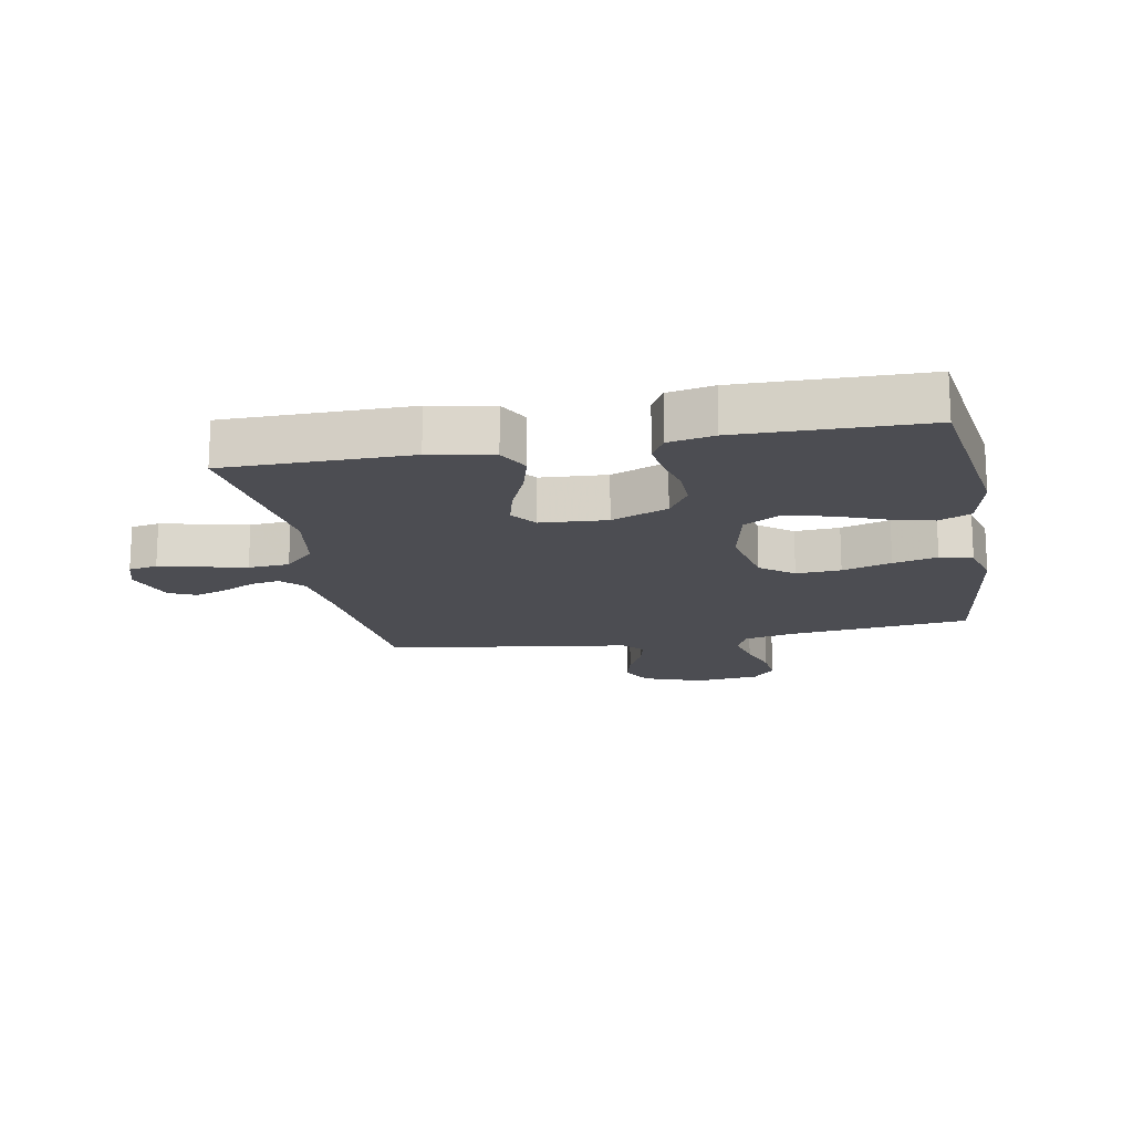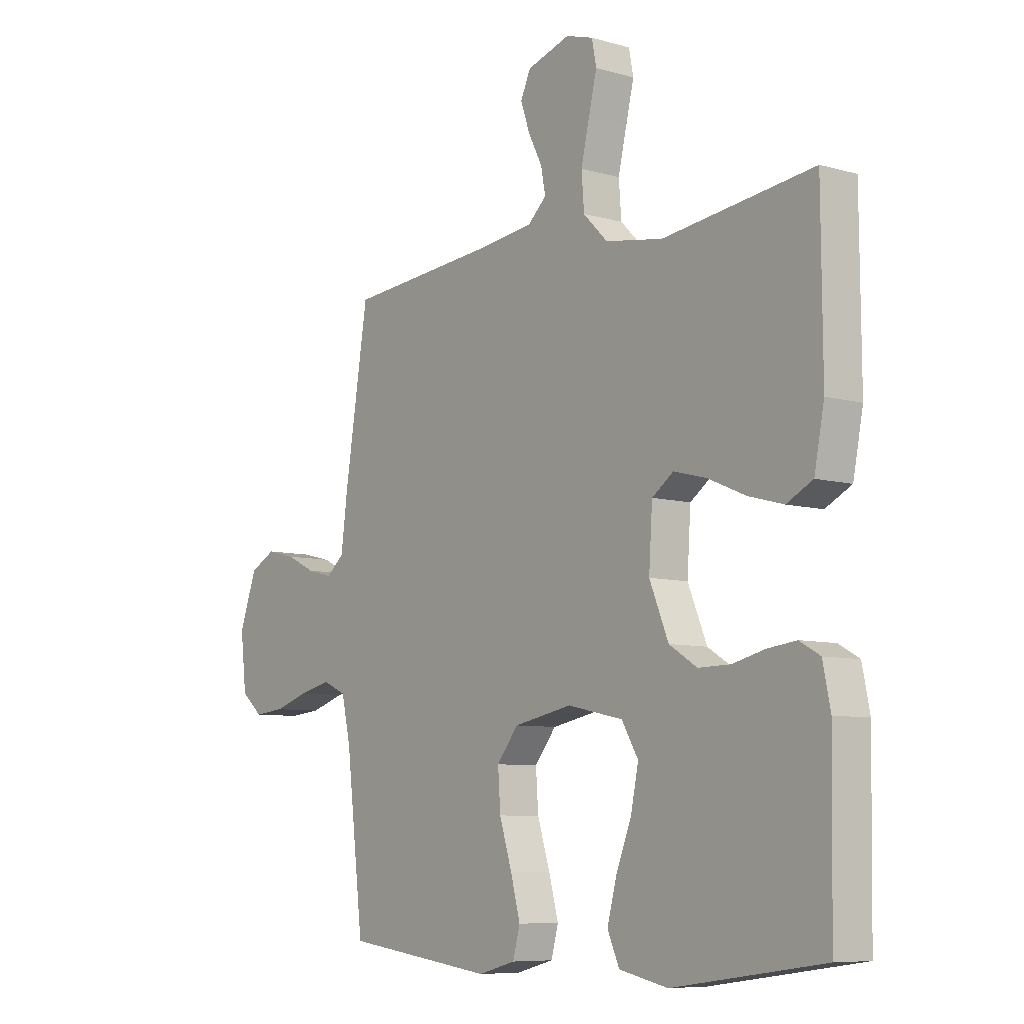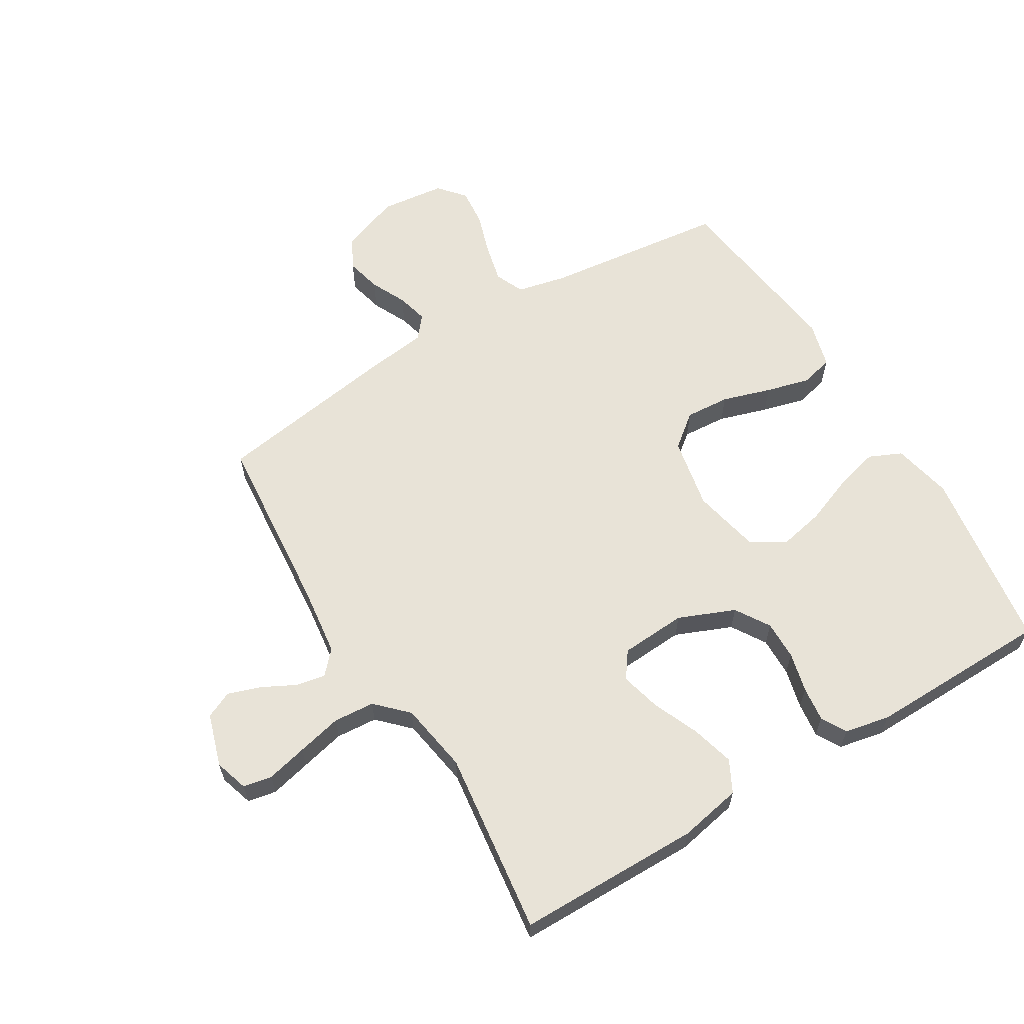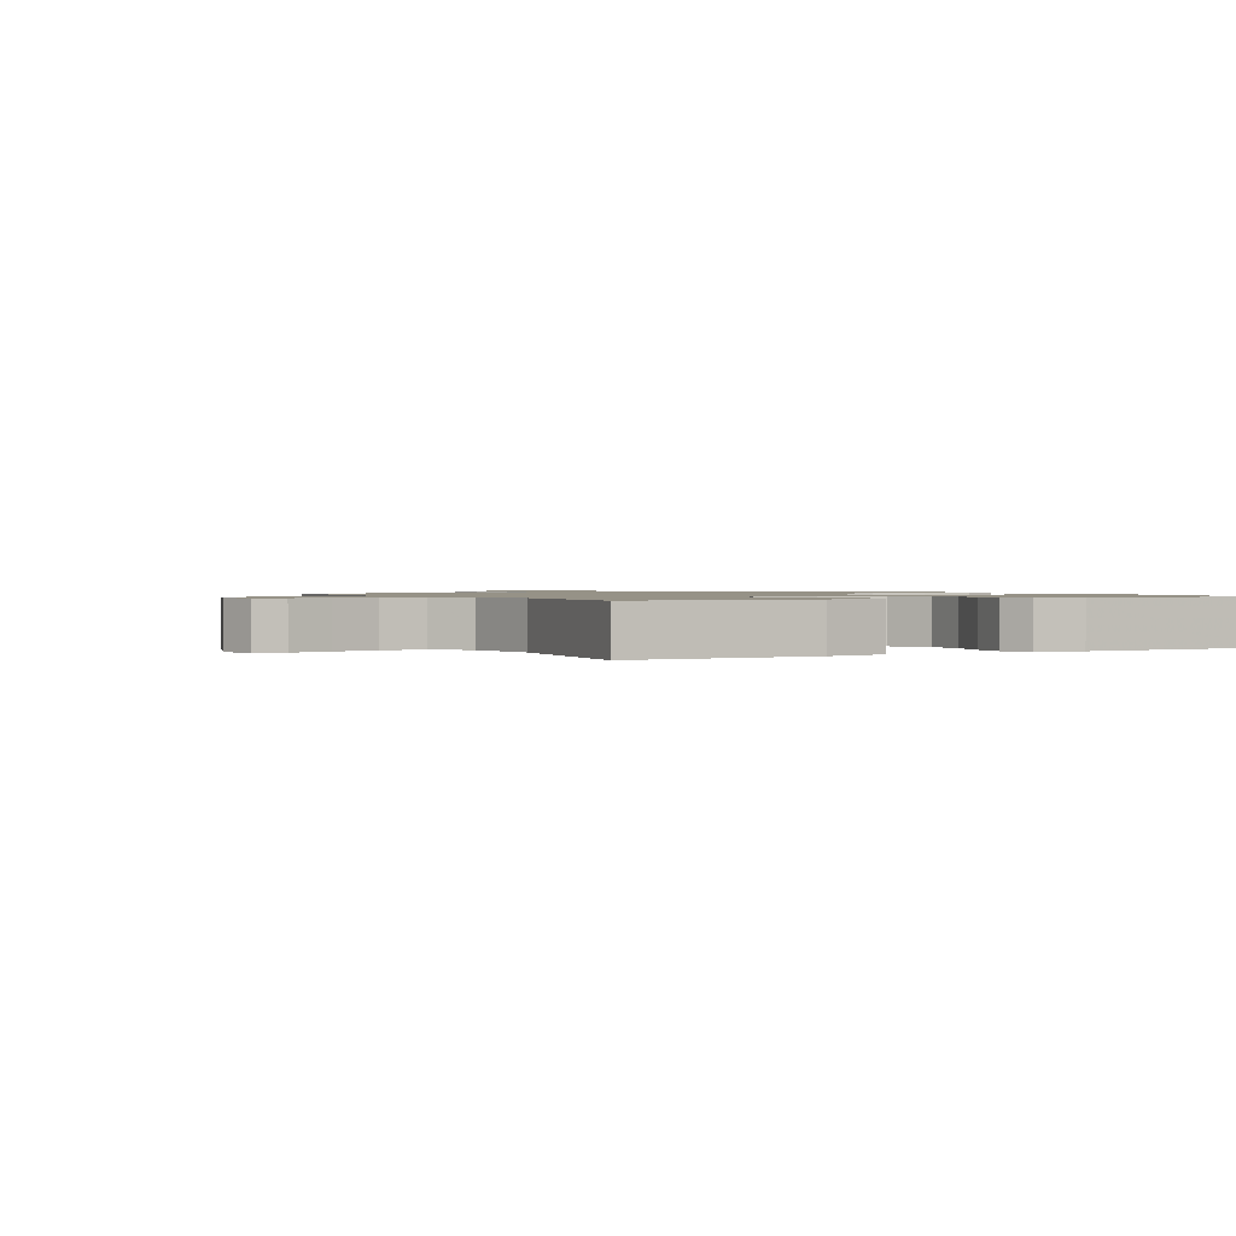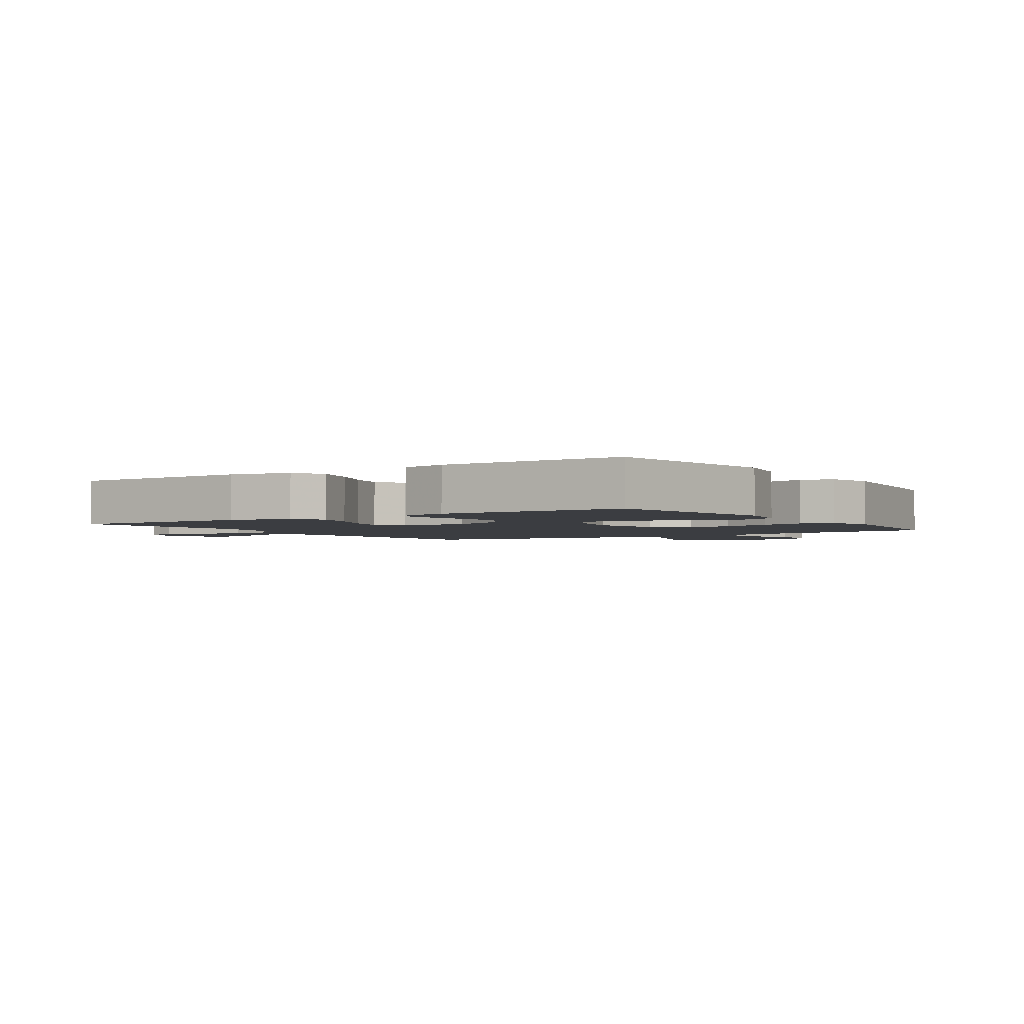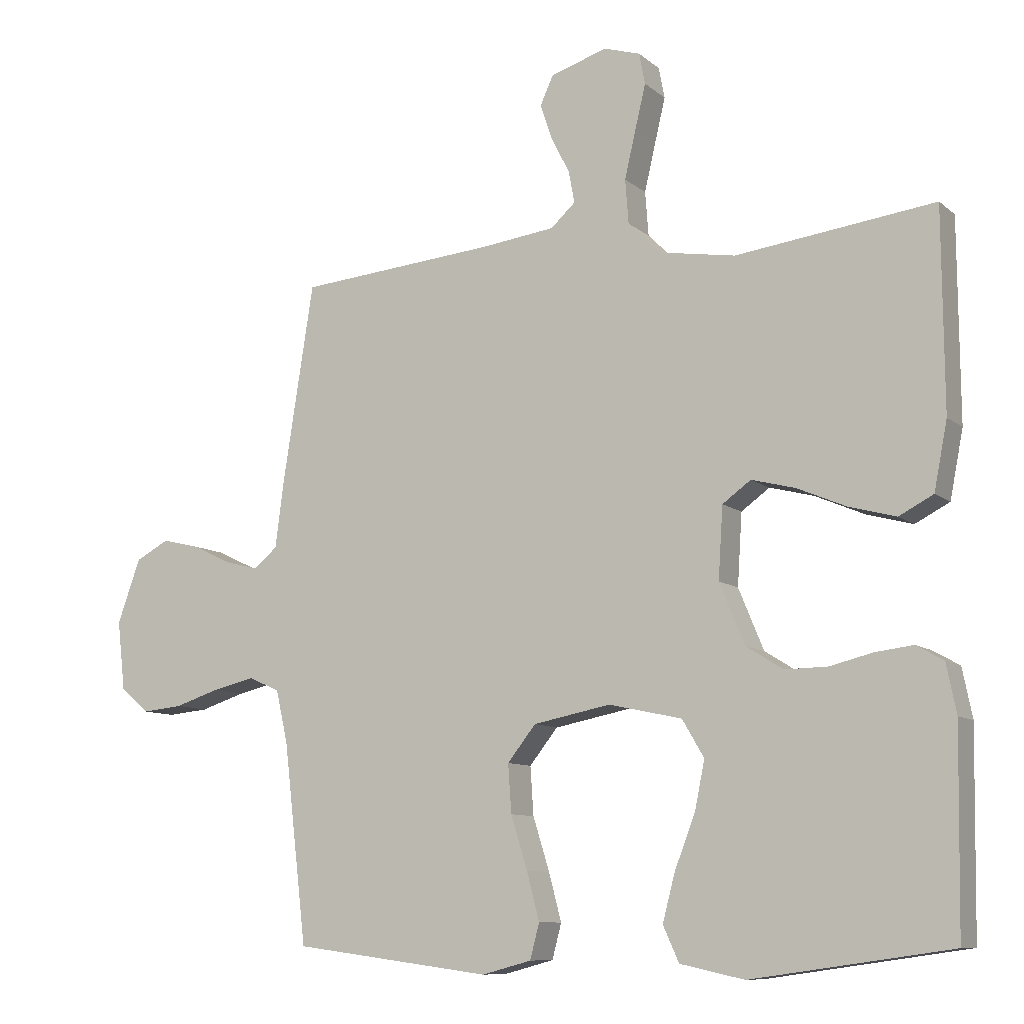
<metadata>
{"format":"obj","ext":"obj","renderer":"f3d","projection":"perspective","resolution":1024,"background":"white","views":[{"elev":-16.4,"azim":100.6,"up":"+Y"},{"elev":-7.8,"azim":51.5,"up":"+Z"},{"elev":61.9,"azim":58.9,"up":"+Y"},{"elev":1.1,"azim":61.7,"up":"+Y"},{"elev":-2.5,"azim":123.6,"up":"+Y"},{"elev":-9.5,"azim":27.4,"up":"+Z"}]}
</metadata>
<code>
v -0.5 0.07 0.5
v -0.2 0.07 0.526
v -0.088 0.07 0.54
v -0.051 0.07 0.574
v -0.06 0.07 0.622
v -0.088 0.07 0.677
v -0.106 0.07 0.73
v -0.086 0.07 0.774
v 0 0.07 0.801
v 0.055 0.07 0.784
v 0.064 0.07 0.737
v 0.048 0.07 0.67
v 0.031 0.07 0.597
v 0.036 0.07 0.53
v 0.085 0.07 0.481
v 0.2 0.07 0.462
v 0.5 0.07 0.5
v 0.502 0.07 0.2
v 0.482 0.07 0.098
v 0.43 0.07 0.071
v 0.36 0.07 0.09
v 0.285 0.07 0.122
v 0.219 0.07 0.139
v 0.176 0.07 0.108
v 0.169 0.07 0
v 0.207 0.07 -0.092
v 0.263 0.07 -0.127
v 0.327 0.07 -0.126
v 0.392 0.07 -0.11
v 0.449 0.07 -0.103
v 0.49 0.07 -0.126
v 0.505 0.07 -0.2
v 0.5 0.07 -0.5
v 0.2 0.07 -0.543
v 0.103 0.07 -0.522
v 0.079 0.07 -0.469
v 0.098 0.07 -0.397
v 0.129 0.07 -0.317
v 0.144 0.07 -0.244
v 0.111 0.07 -0.188
v 0 0.07 -0.164
v -0.117 0.07 -0.187
v -0.16 0.07 -0.241
v -0.155 0.07 -0.314
v -0.13 0.07 -0.394
v -0.111 0.07 -0.466
v -0.125 0.07 -0.519
v -0.2 0.07 -0.539
v -0.5 0.07 -0.5
v -0.535 0.07 -0.2
v -0.553 0.07 -0.12
v -0.6 0.07 -0.099
v -0.664 0.07 -0.114
v -0.732 0.07 -0.136
v -0.794 0.07 -0.142
v -0.837 0.07 -0.105
v -0.849 0.07 0
v -0.814 0.07 0.097
v -0.763 0.07 0.124
v -0.705 0.07 0.11
v -0.647 0.07 0.082
v -0.596 0.07 0.069
v -0.56 0.07 0.099
v -0.547 0.07 0.2
v -0.5 0 0.5
v -0.2 0 0.526
v -0.088 0 0.54
v -0.051 0 0.574
v -0.06 0 0.622
v -0.088 0 0.677
v -0.106 0 0.73
v -0.086 0 0.774
v 0 0 0.801
v 0.055 0 0.784
v 0.064 0 0.737
v 0.048 0 0.67
v 0.031 0 0.597
v 0.036 0 0.53
v 0.085 0 0.481
v 0.2 0 0.462
v 0.5 0 0.5
v 0.502 0 0.2
v 0.482 0 0.098
v 0.43 0 0.071
v 0.36 0 0.09
v 0.285 0 0.122
v 0.219 0 0.139
v 0.176 0 0.108
v 0.169 0 0
v 0.207 0 -0.092
v 0.263 0 -0.127
v 0.327 0 -0.126
v 0.392 0 -0.11
v 0.449 0 -0.103
v 0.49 0 -0.126
v 0.505 0 -0.2
v 0.5 0 -0.5
v 0.2 0 -0.543
v 0.103 0 -0.522
v 0.079 0 -0.469
v 0.098 0 -0.397
v 0.129 0 -0.317
v 0.144 0 -0.244
v 0.111 0 -0.188
v 0 0 -0.164
v -0.117 0 -0.187
v -0.16 0 -0.241
v -0.155 0 -0.314
v -0.13 0 -0.394
v -0.111 0 -0.466
v -0.125 0 -0.519
v -0.2 0 -0.539
v -0.5 0 -0.5
v -0.535 0 -0.2
v -0.553 0 -0.12
v -0.6 0 -0.099
v -0.664 0 -0.114
v -0.732 0 -0.136
v -0.794 0 -0.142
v -0.837 0 -0.105
v -0.849 0 0
v -0.814 0 0.097
v -0.763 0 0.124
v -0.705 0 0.11
v -0.647 0 0.082
v -0.596 0 0.069
v -0.56 0 0.099
v -0.547 0 0.2
f 63 64 1 2
f 58 59 60 61
f 58 61 62
f 57 58 62
f 56 57 62
f 53 54 55 56
f 52 53 56 62
f 51 52 62 63
f 47 48 49 50
f 44 45 46 47
f 44 47 50 51
f 35 36 37 38
f 35 38 39
f 34 35 39
f 33 34 39
f 32 33 39 40
f 28 29 30 31
f 27 28 31 32
f 19 20 21 22
f 19 22 23
f 16 17 18 19
f 15 16 19 23
f 14 15 23 24
f 9 10 11 12
f 9 12 13
f 8 9 13 14
f 5 6 7 8
f 4 5 8 14
f 51 63 2 3
f 43 44 51
f 42 43 51 3
f 41 42 3 4
f 27 32 40 41
f 26 27 41
f 25 26 41
f 24 25 41
f 4 14 24 41
f 66 65 128 127
f 125 124 123 122
f 126 125 122
f 126 122 121
f 126 121 120
f 120 119 118 117
f 126 120 117 116
f 127 126 116 115
f 114 113 112 111
f 111 110 109 108
f 115 114 111 108
f 102 101 100 99
f 103 102 99
f 103 99 98
f 103 98 97
f 104 103 97 96
f 95 94 93 92
f 96 95 92 91
f 86 85 84 83
f 87 86 83
f 83 82 81 80
f 87 83 80 79
f 88 87 79 78
f 76 75 74 73
f 77 76 73
f 78 77 73 72
f 72 71 70 69
f 78 72 69 68
f 67 66 127 115
f 115 108 107
f 67 115 107 106
f 68 67 106 105
f 105 104 96 91
f 105 91 90
f 105 90 89
f 105 89 88
f 105 88 78 68
f 1 65 66 2
f 2 66 67 3
f 3 67 68 4
f 4 68 69 5
f 5 69 70 6
f 6 70 71 7
f 7 71 72 8
f 8 72 73 9
f 9 73 74 10
f 10 74 75 11
f 11 75 76 12
f 12 76 77 13
f 13 77 78 14
f 14 78 79 15
f 15 79 80 16
f 16 80 81 17
f 17 81 82 18
f 18 82 83 19
f 19 83 84 20
f 20 84 85 21
f 21 85 86 22
f 22 86 87 23
f 23 87 88 24
f 24 88 89 25
f 25 89 90 26
f 26 90 91 27
f 27 91 92 28
f 28 92 93 29
f 29 93 94 30
f 30 94 95 31
f 31 95 96 32
f 32 96 97 33
f 33 97 98 34
f 34 98 99 35
f 35 99 100 36
f 36 100 101 37
f 37 101 102 38
f 38 102 103 39
f 39 103 104 40
f 40 104 105 41
f 41 105 106 42
f 42 106 107 43
f 43 107 108 44
f 44 108 109 45
f 45 109 110 46
f 46 110 111 47
f 47 111 112 48
f 48 112 113 49
f 49 113 114 50
f 50 114 115 51
f 51 115 116 52
f 52 116 117 53
f 53 117 118 54
f 54 118 119 55
f 55 119 120 56
f 56 120 121 57
f 57 121 122 58
f 58 122 123 59
f 59 123 124 60
f 60 124 125 61
f 61 125 126 62
f 62 126 127 63
f 63 127 128 64
f 64 128 65 1

</code>
